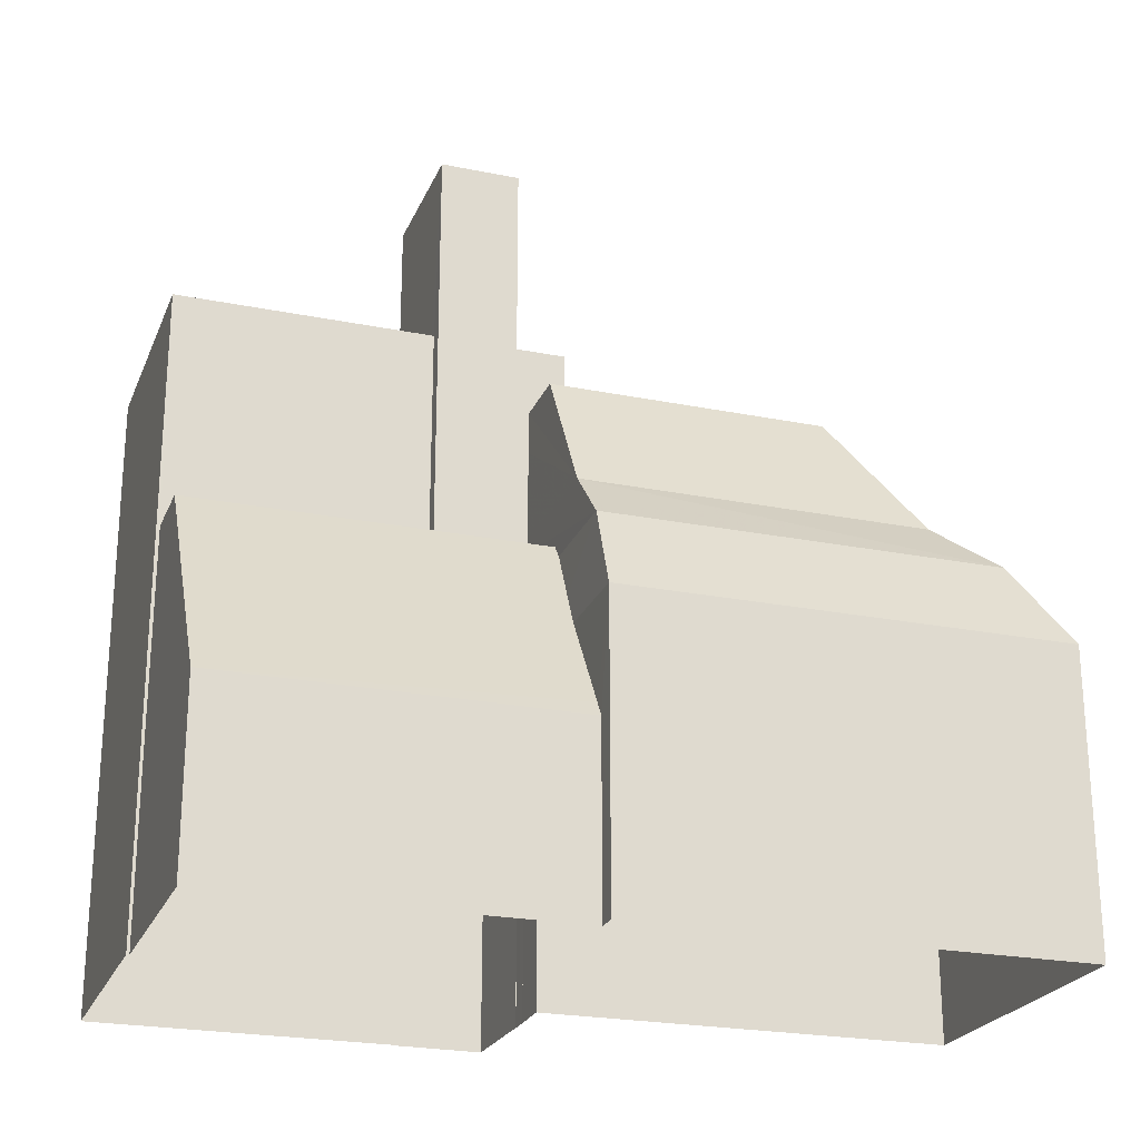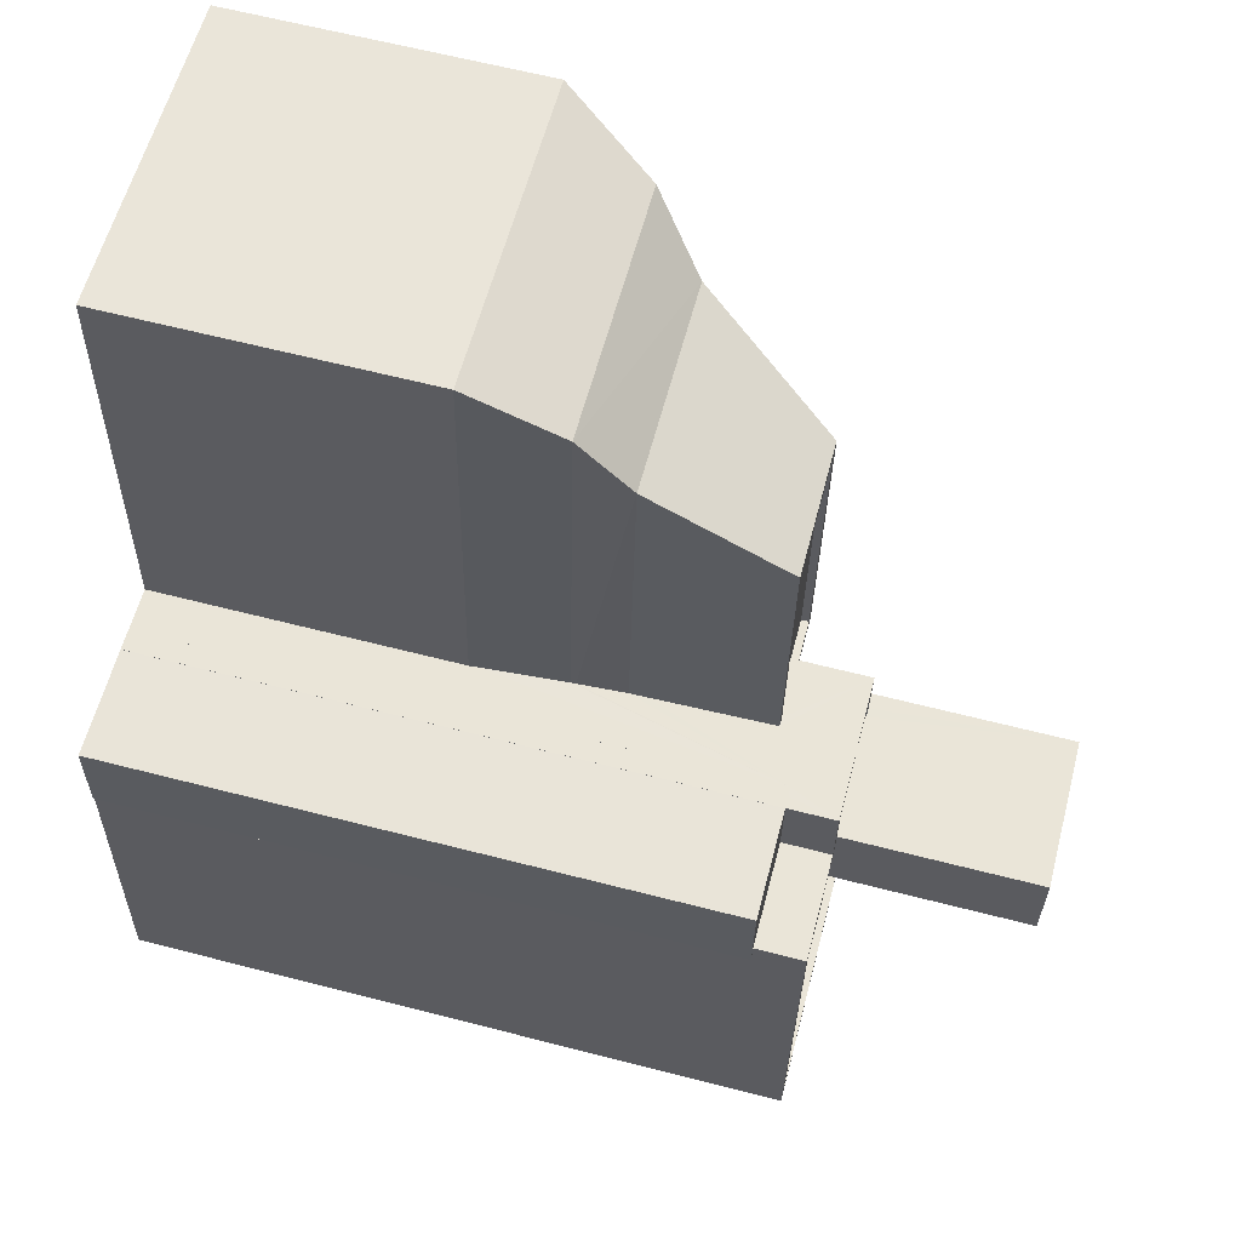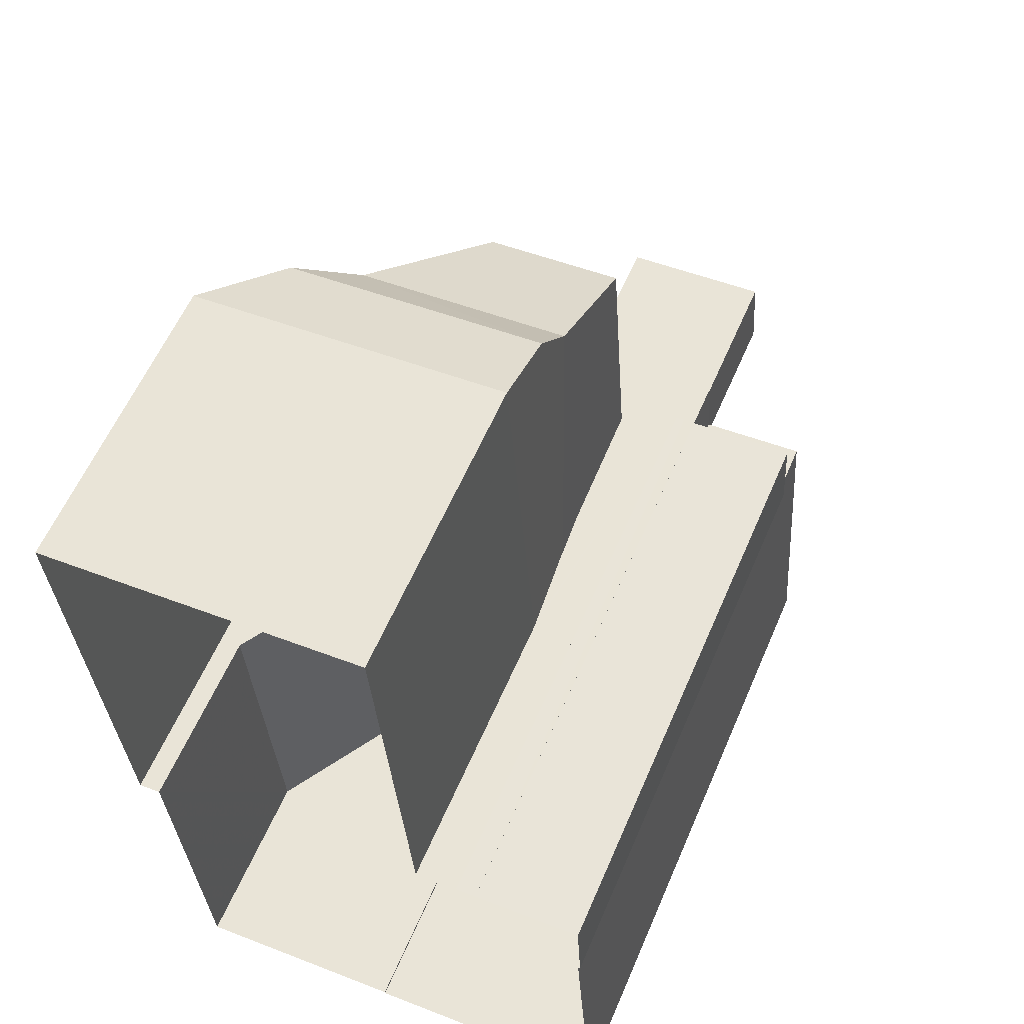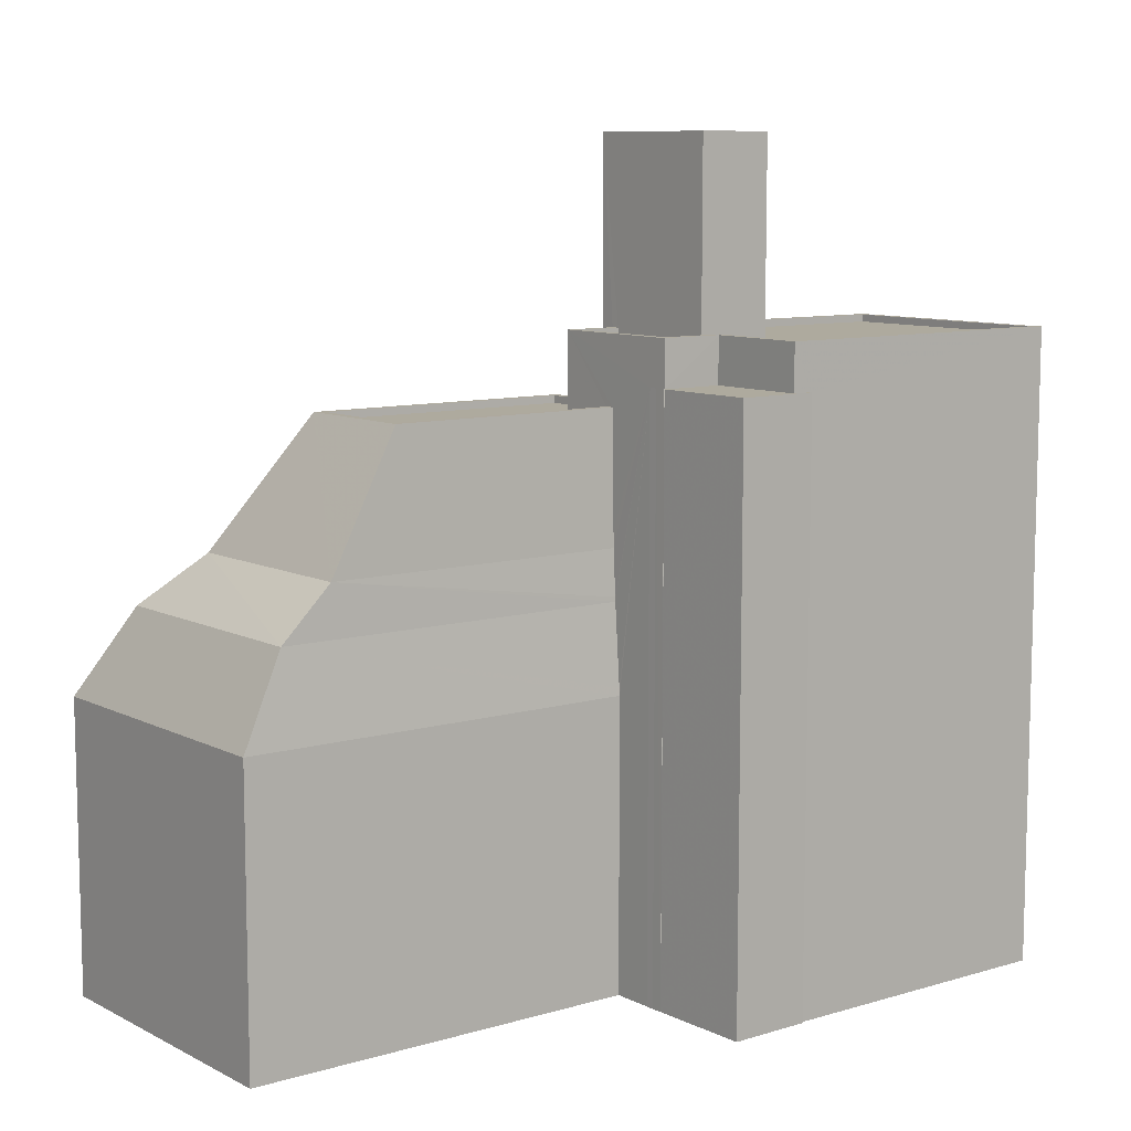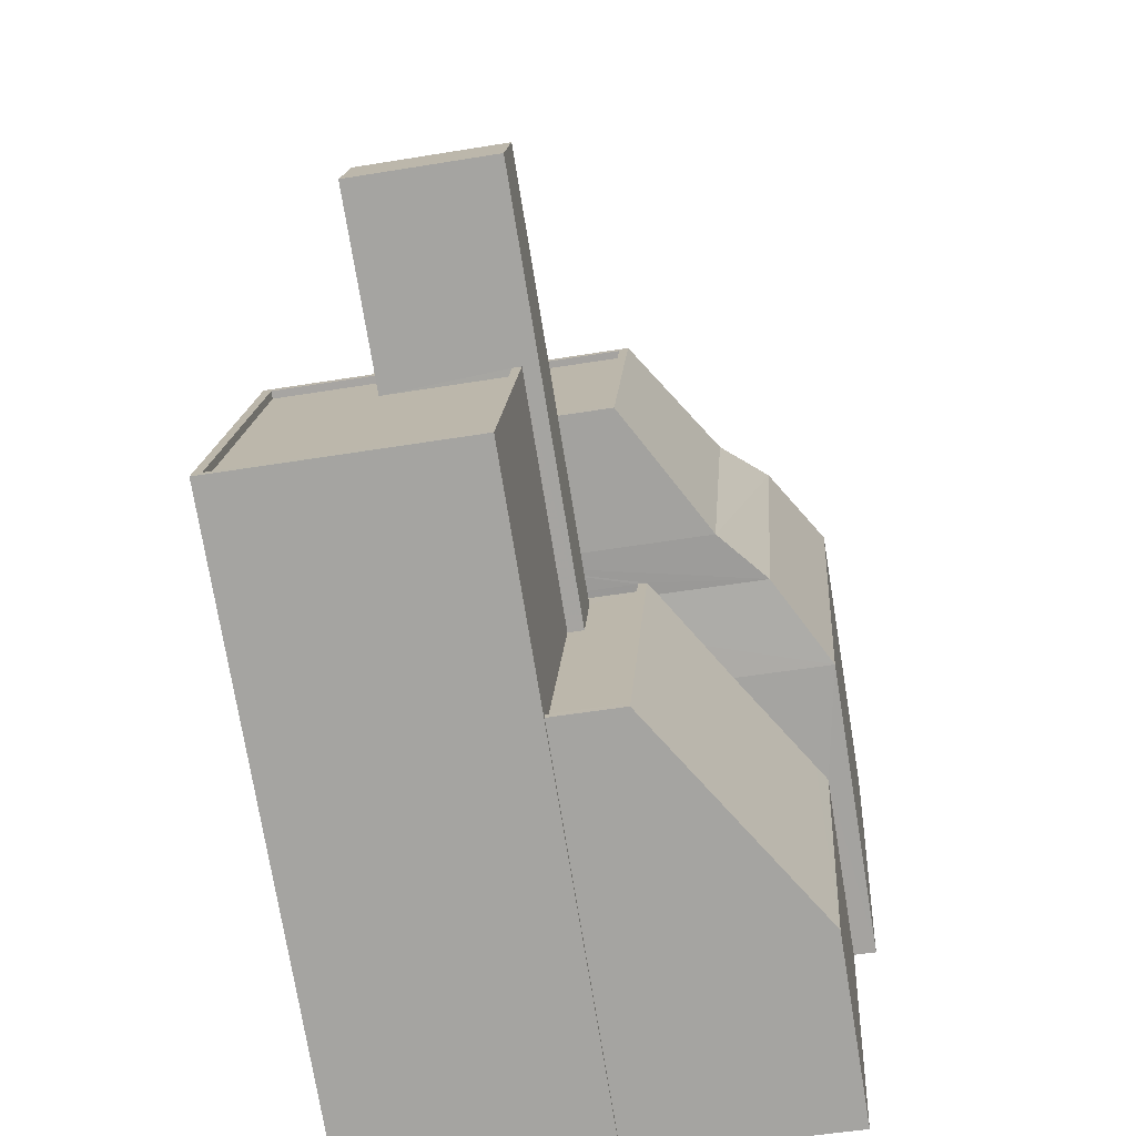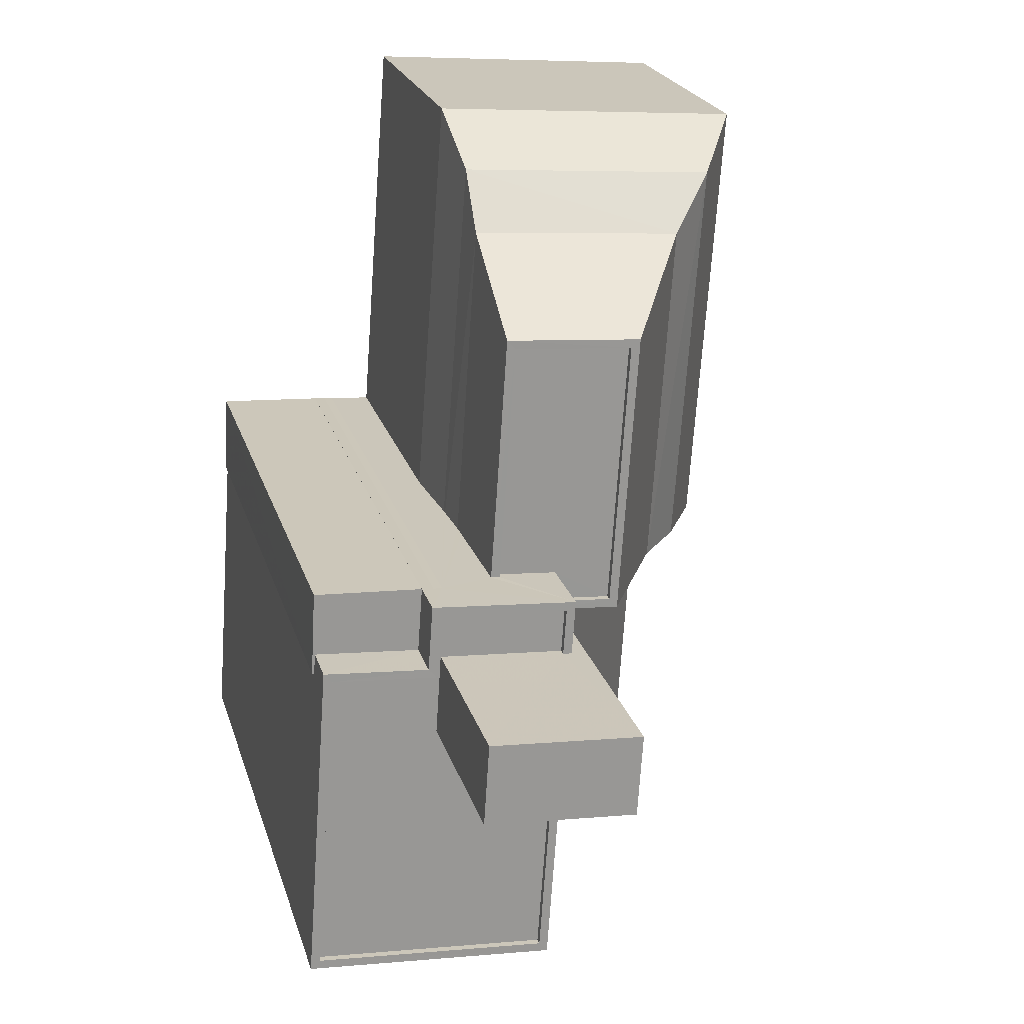
<metadata>
{"format":"obj","ext":"obj","renderer":"f3d","projection":"perspective","resolution":1024,"background":"white","views":[{"elev":-23.6,"azim":67.4,"up":"+Z"},{"elev":63.3,"azim":-75.4,"up":"+Y"},{"elev":58.8,"azim":-156.9,"up":"+Y"},{"elev":9.2,"azim":-131.8,"up":"+Z"},{"elev":-74.6,"azim":9.3,"up":"+Y"},{"elev":21.7,"azim":-14.6,"up":"+Y"}]}
</metadata>
<code>
v -8002 -3.919e+04 4.773
v -8001 -3.918e+04 4.774
v -7990 -3.918e+04 4.775
v -7991 -3.919e+04 4.773
v -7992 -3.919e+04 4.773
v -8004 -3.919e+04 4.773
v -8004 -3.919e+04 4.773
v -8003 -3.919e+04 4.773
v -8007 -3.919e+04 4.773
v -8007 -3.919e+04 4.772
v -8008 -3.919e+04 4.772
v -8008 -3.92e+04 4.771
v -8000 -3.921e+04 4.772
v -8000 -3.921e+04 4.772
v -7992 -3.921e+04 4.772
v -8003 -3.919e+04 4.773
v -8003 -3.919e+04 4.773
v -8004 -3.919e+04 25.23
v -8004 -3.919e+04 25.23
v -8007 -3.919e+04 25.23
v -8007 -3.919e+04 25.23
v -8008 -3.919e+04 25.23
v -8007 -3.919e+04 25.23
v -8003 -3.919e+04 25.23
v -8003 -3.919e+04 25.23
v -8003 -3.919e+04 25.23
v -8007 -3.919e+04 26.84
v -8008 -3.92e+04 26.84
v -8008 -3.92e+04 26.84
v -8000 -3.921e+04 26.84
v -8003 -3.919e+04 26.84
v -8004 -3.919e+04 26.84
v -8004 -3.919e+04 26.84
v -8007 -3.919e+04 26.84
v -7999 -3.919e+04 26.84
v -7999 -3.919e+04 26.84
v -7999 -3.92e+04 26.84
v -8000 -3.92e+04 26.84
v -7999 -3.919e+04 26.84
v -7999 -3.919e+04 26.84
v -7999 -3.92e+04 26.84
v -8004 -3.919e+04 26.84
v -8004 -3.92e+04 26.59
v -8008 -3.92e+04 26.59
v -8000 -3.92e+04 26.59
v -8007 -3.919e+04 26.59
v -7999 -3.92e+04 26.59
v -8003 -3.919e+04 26.59
v -8003 -3.919e+04 26.59
v -7999 -3.919e+04 26.59
v -8004 -3.919e+04 26.59
v -7999 -3.919e+04 26.59
v -8001 -3.918e+04 15
v -7992 -3.918e+04 18.1
v -7990 -3.918e+04 15
v -8000 -3.918e+04 18.1
v -7991 -3.919e+04 15
v -7993 -3.919e+04 18.1
v -7992 -3.921e+04 11.08
v -7992 -3.919e+04 11.61
v -7997 -3.921e+04 18.54
v -7992 -3.919e+04 11.08
v -7996 -3.919e+04 18.54
v -7996 -3.919e+04 18.1
v -7995 -3.919e+04 16.2
v -7994 -3.919e+04 15
v -8001 -3.919e+04 18.1
v -8001 -3.919e+04 18.08
v -8001 -3.919e+04 18.19
v -8001 -3.919e+04 18.24
v -8001 -3.919e+04 17.86
v -8001 -3.919e+04 18.54
v -8001 -3.919e+04 18.32
v -8001 -3.919e+04 18.54
v -7998 -3.92e+04 18.54
v -8000 -3.921e+04 18.54
v -7997 -3.919e+04 18.54
v -8000 -3.92e+04 18.54
v -8001 -3.919e+04 18.54
v -8001 -3.919e+04 18.54
v -8001 -3.919e+04 18.54
v -7999 -3.92e+04 18.29
v -8000 -3.92e+04 18.29
v -7999 -3.92e+04 18.29
v -8001 -3.919e+04 18.29
v -7999 -3.919e+04 18.29
v -8001 -3.919e+04 18.29
v -7998 -3.92e+04 18.29
v -7997 -3.919e+04 18.29
v -7999 -3.919e+04 18.29
v -7998 -3.919e+04 18.29
v -7993 -3.918e+04 19.86
v -8000 -3.918e+04 19.86
v -7994 -3.919e+04 19.86
v -7996 -3.918e+04 24.46
v -8001 -3.918e+04 24.46
v -7997 -3.919e+04 24.46
v -7999 -3.919e+04 24.46
v -7997 -3.919e+04 24.46
v -7996 -3.918e+04 24.46
v -8001 -3.919e+04 24.46
v -8000 -3.918e+04 24.46
v -8001 -3.919e+04 24.46
v -7999 -3.919e+04 24.46
v -7999 -3.919e+04 24.21
v -7997 -3.919e+04 24.21
v -7999 -3.919e+04 24.21
v -7996 -3.918e+04 24.21
v -8000 -3.918e+04 24.21
v -8001 -3.919e+04 24.21
v -8003 -3.919e+04 33.27
v -7999 -3.92e+04 33.27
v -7998 -3.919e+04 33.27
v -8004 -3.92e+04 33.27
v -8002 -3.919e+04 15
v -8002 -3.919e+04 15.28
v -8001 -3.919e+04 18.1
v -8001 -3.919e+04 18.26
v -8001 -3.919e+04 19.86
v -8001 -3.919e+04 20.44
v -8000 -3.921e+04 11.08
v -8000 -3.921e+04 16.71
v -8001 -3.919e+04 18.1
v -8001 -3.919e+04 19.86
v -8001 -3.919e+04 24.46
f 1 2 3
f 3 4 5
f 6 7 8
f 9 6 10
f 11 9 10
f 12 13 14
f 13 5 15
f 16 8 17
f 12 10 13
f 1 10 16
f 1 3 5
f 10 6 8
f 13 1 5
f 16 10 8
f 13 10 1
f 18 19 20
f 21 20 22
f 22 20 23
f 20 19 23
f 24 25 26
f 27 28 29
f 29 28 30
f 31 32 33
f 33 27 34
f 35 32 36
f 37 38 30
f 35 36 39
f 39 36 40
f 41 38 37
f 31 33 42
f 34 27 29
f 33 34 42
f 38 29 30
f 36 32 31
f 43 44 45
f 44 43 46
f 45 47 43
f 48 49 50
f 51 49 48
f 46 43 51
f 50 49 52
f 51 43 49
f 53 54 55
f 56 54 53
f 57 55 58
f 55 54 58
f 59 60 61
f 59 62 60
f 63 61 64
f 64 61 65
f 60 66 61
f 61 66 65
f 67 68 69
f 67 69 70
f 68 71 69
f 72 70 73
f 72 73 74
f 70 69 73
f 63 75 61
f 61 75 76
f 63 77 75
f 76 75 78
f 79 72 80
f 79 80 81
f 72 74 80
f 82 83 84
f 85 86 87
f 83 88 84
f 87 86 89
f 84 88 89
f 86 90 91
f 91 84 89
f 86 91 89
f 56 92 54
f 93 92 56
f 58 54 94
f 54 92 94
f 93 95 92
f 96 95 93
f 95 97 92
f 92 97 94
f 98 97 99
f 97 95 100
f 101 102 103
f 103 102 96
f 100 95 96
f 98 99 104
f 99 97 100
f 102 100 96
f 105 106 107
f 106 108 107
f 107 109 110
f 107 108 109
f 111 112 113
f 111 114 112
f 10 22 11
f 10 21 22
f 22 23 9
f 11 22 9
f 6 9 23
f 19 6 23
f 16 17 26
f 25 16 26
f 24 26 17
f 8 24 17
f 18 33 19
f 6 19 7
f 7 19 32
f 19 33 32
f 16 115 1
f 35 107 101
f 116 115 25
f 35 25 32
f 24 8 7
f 117 116 25
f 24 7 32
f 25 24 32
f 25 115 16
f 118 117 25
f 119 118 25
f 120 119 25
f 107 110 101
f 103 120 25
f 35 101 103
f 35 103 25
f 13 121 14
f 82 37 78
f 14 121 122
f 14 122 30
f 78 37 30
f 83 82 78
f 122 76 30
f 76 78 30
f 28 12 14
f 30 28 14
f 27 20 21
f 27 21 28
f 21 12 28
f 21 10 12
f 18 27 33
f 18 20 27
f 86 98 90
f 90 98 39
f 39 104 35
f 104 105 107
f 104 107 35
f 39 98 104
f 29 44 46
f 34 29 46
f 34 46 51
f 42 34 51
f 48 42 51
f 48 31 42
f 36 48 50
f 36 31 48
f 40 36 50
f 52 40 50
f 47 45 38
f 41 47 38
f 29 45 44
f 29 38 45
f 57 4 3
f 55 57 3
f 4 62 5
f 60 57 66
f 57 62 4
f 60 62 57
f 53 3 2
f 53 55 3
f 2 115 53
f 2 1 115
f 65 66 57
f 65 57 58
f 64 65 58
f 115 116 56
f 53 115 56
f 56 116 117
f 71 68 123
f 68 67 123
f 5 62 59
f 15 5 59
f 121 13 15
f 59 121 15
f 122 121 59
f 122 59 61
f 76 122 61
f 79 85 87
f 79 81 85
f 77 89 88
f 75 77 88
f 88 78 75
f 88 83 78
f 73 123 124
f 123 69 71
f 73 69 123
f 123 67 70
f 123 72 124
f 63 58 124
f 63 64 58
f 79 87 89
f 77 63 124
f 79 89 77
f 123 70 72
f 72 79 124
f 79 77 124
f 124 58 94
f 117 118 93
f 56 117 93
f 93 118 119
f 80 125 81
f 85 81 86
f 86 81 98
f 81 125 98
f 80 124 125
f 74 73 124
f 80 74 124
f 119 120 96
f 93 119 96
f 120 103 96
f 124 94 125
f 94 98 125
f 94 97 98
f 101 110 109
f 102 101 109
f 100 109 108
f 100 102 109
f 99 108 106
f 99 100 108
f 105 104 99
f 106 105 99
f 91 112 84
f 91 113 112
f 43 47 41
f 114 43 41
f 37 82 84
f 114 41 112
f 37 84 112
f 41 37 112
f 114 49 43
f 114 111 49
f 39 91 90
f 91 39 113
f 49 111 40
f 52 49 40
f 111 113 40
f 40 113 39

</code>
